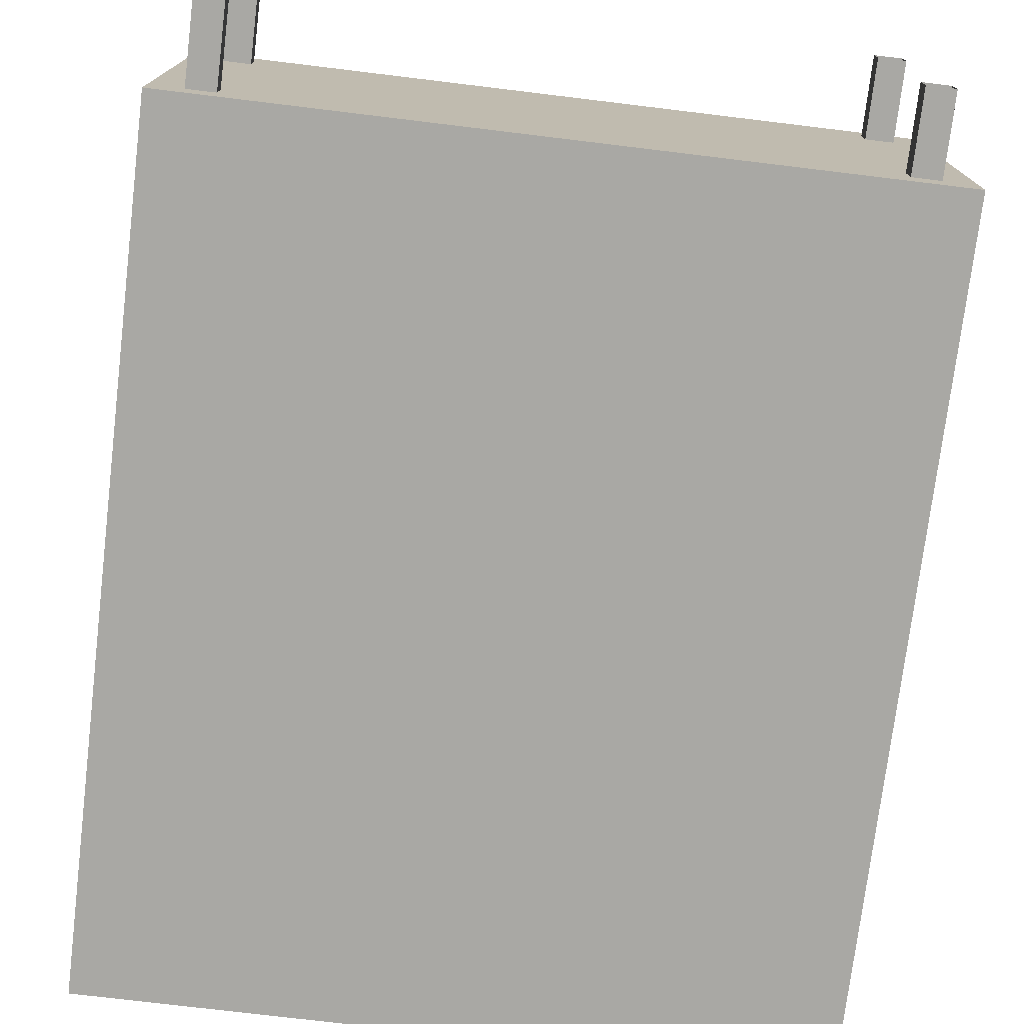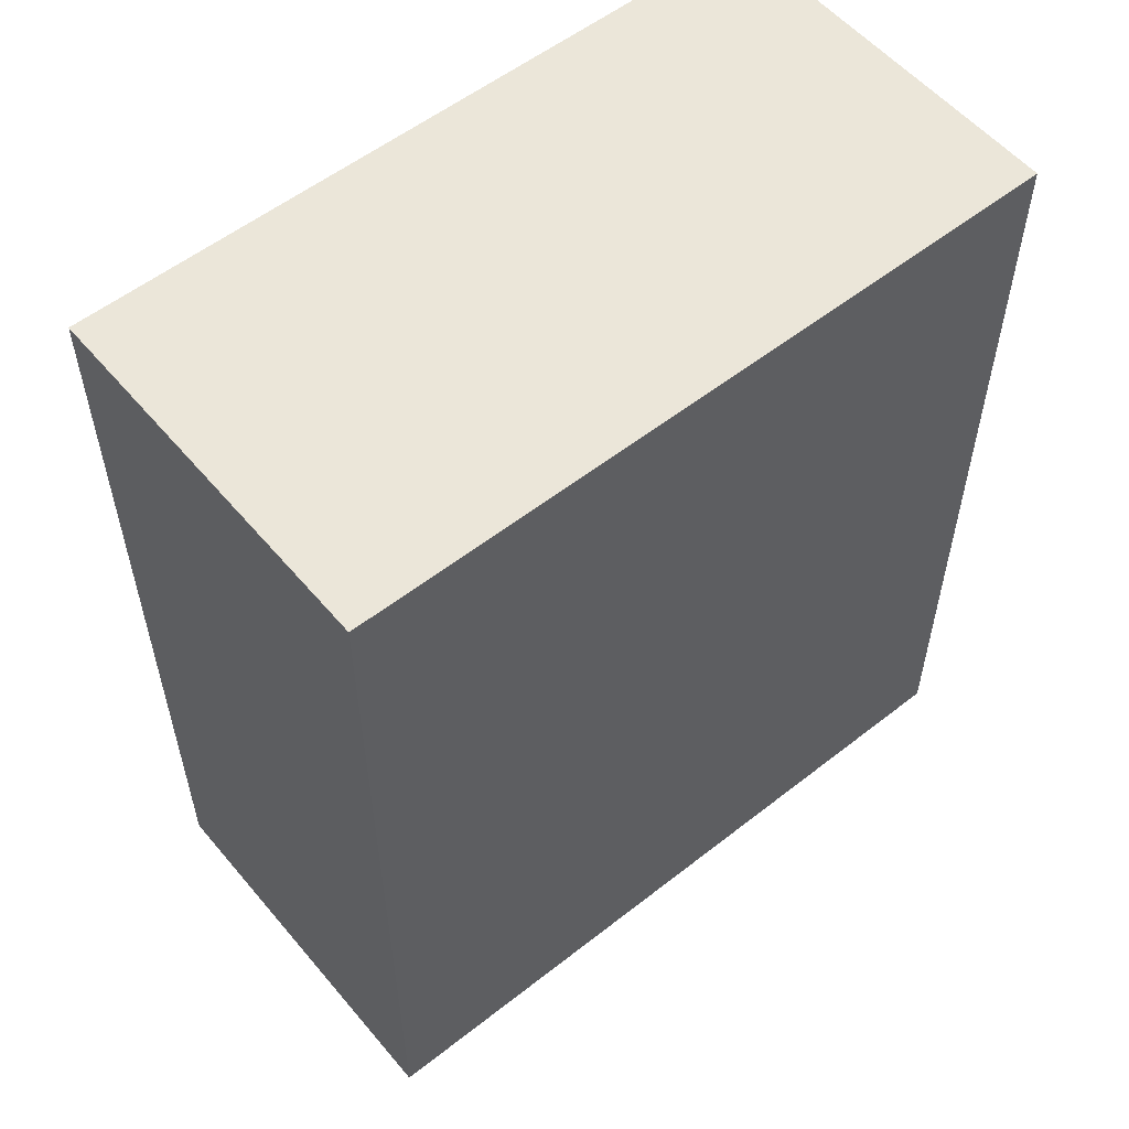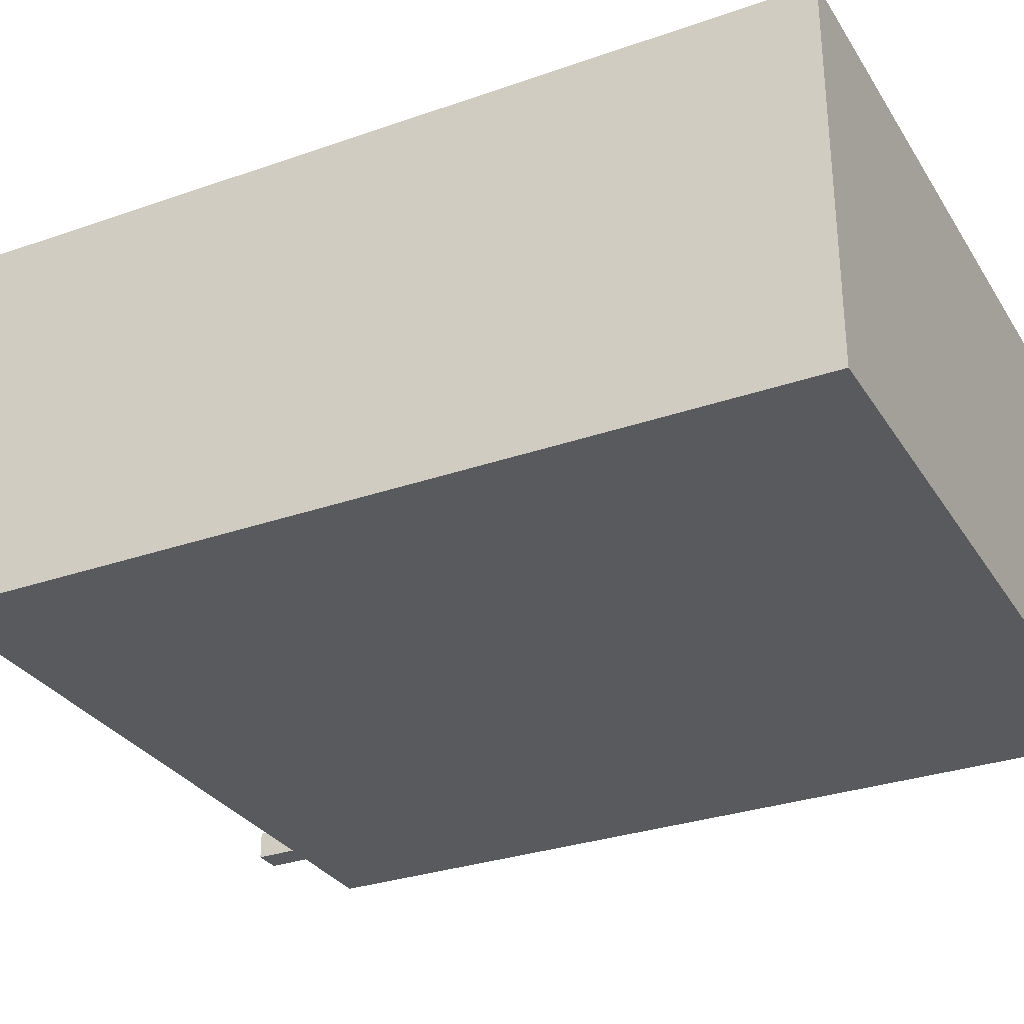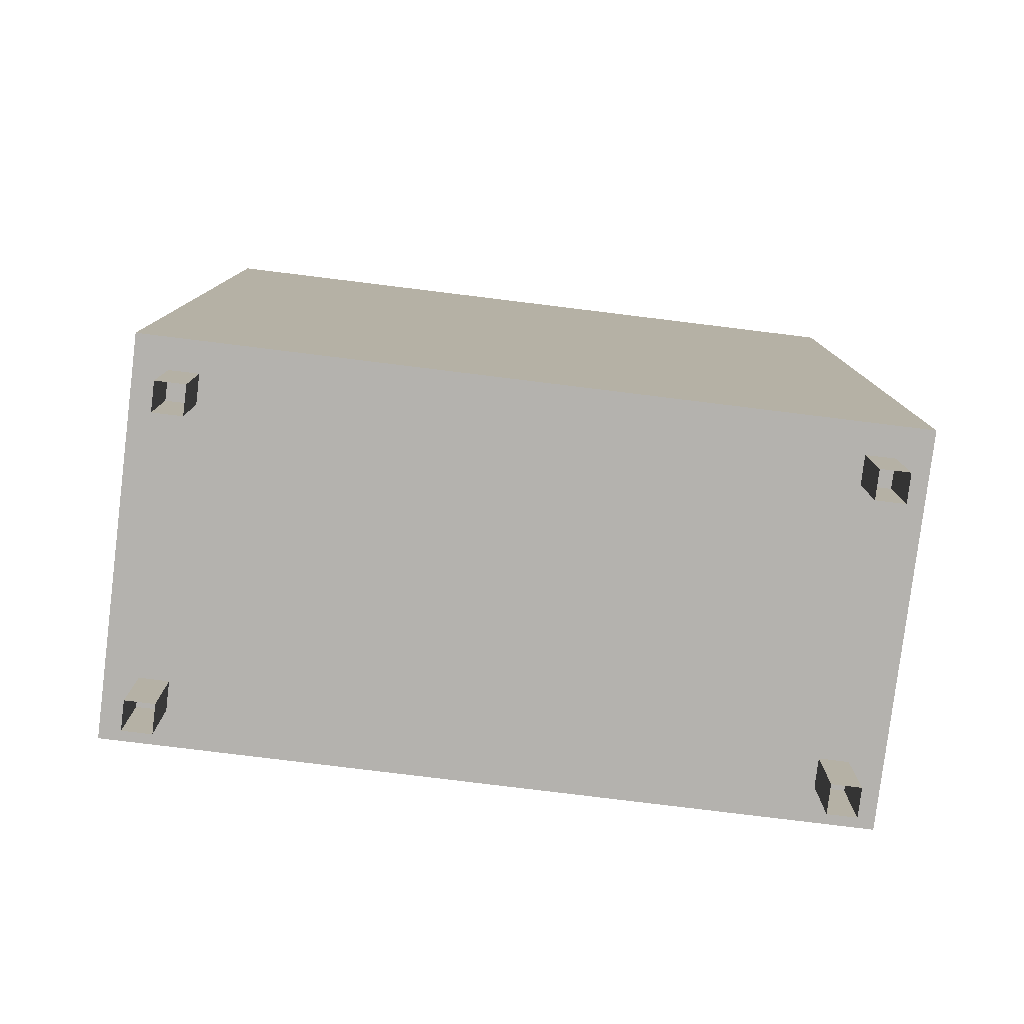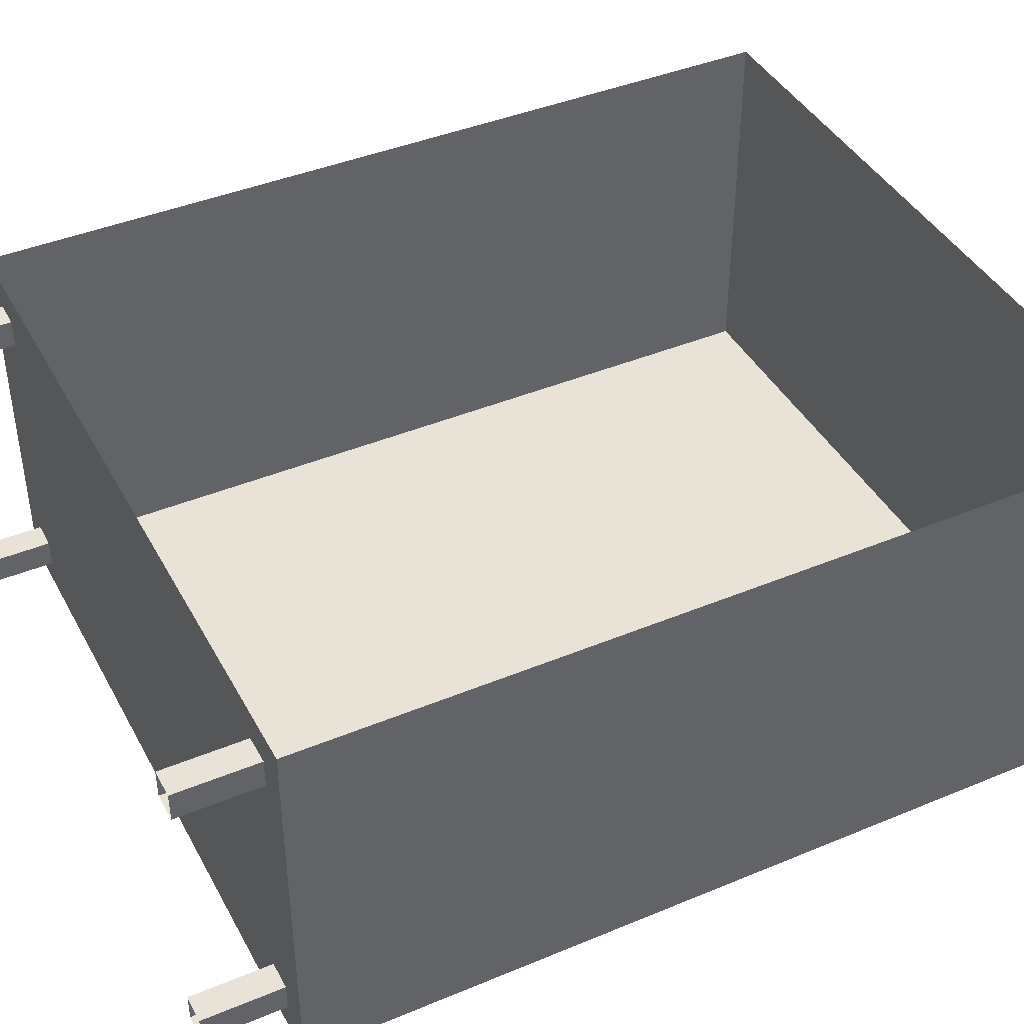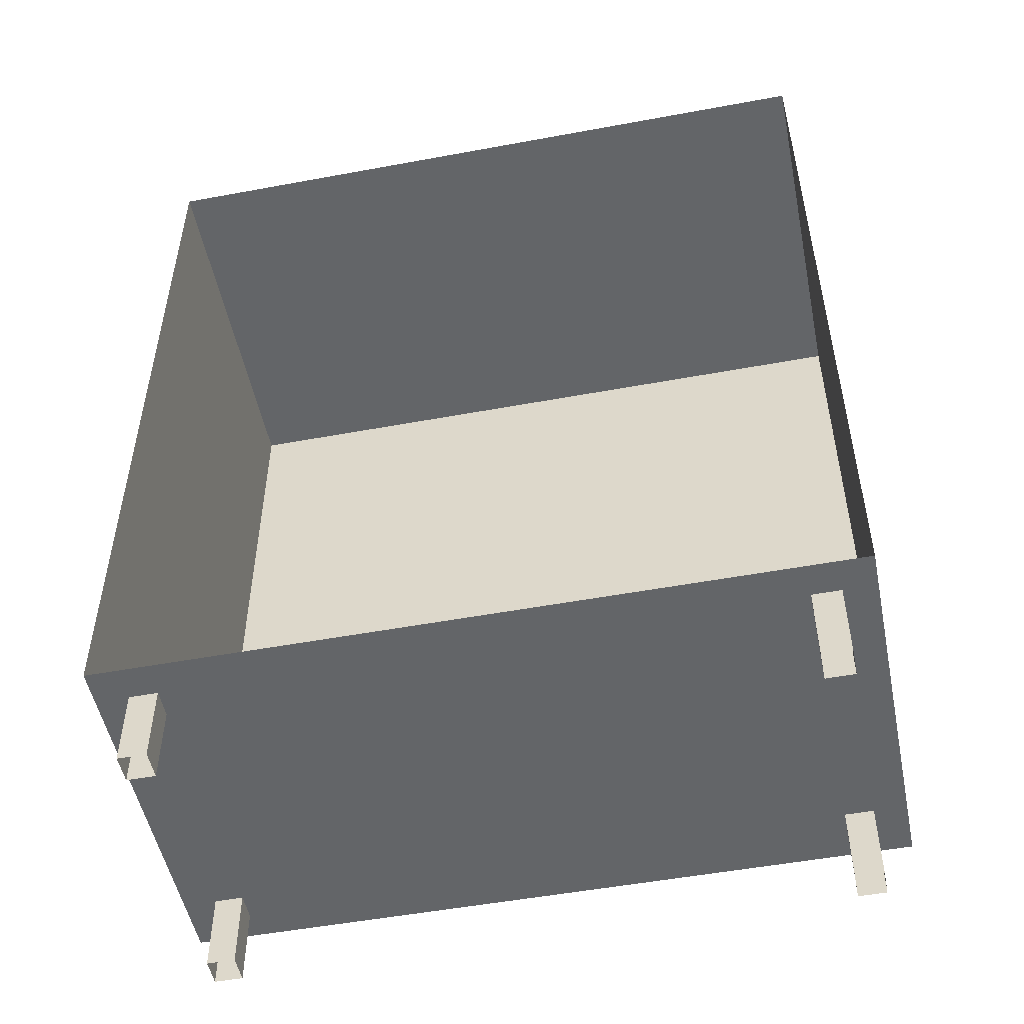
<metadata>
{"format":"obj","ext":"obj","renderer":"f3d","projection":"perspective","resolution":1024,"background":"white","views":[{"elev":-74.9,"azim":-6.9,"up":"+Z"},{"elev":55.7,"azim":140.5,"up":"+Y"},{"elev":-30.5,"azim":116.8,"up":"+Z"},{"elev":-79.8,"azim":173.0,"up":"+Y"},{"elev":41.8,"azim":63.4,"up":"+Z"},{"elev":-51.4,"azim":11.4,"up":"+Y"}]}
</metadata>
<code>
o Cube.010
v -1.339 -1.801 21.58
v -1.339 -2.145 21.58
v -1.339 -1.801 21.7
v -1.339 -2.145 21.7
v -1.458 -1.801 21.58
v -1.458 -2.145 21.58
v -1.458 -1.801 21.7
v -1.458 -2.145 21.7
v -4.278 -1.807 21.84
v -4.278 1.783 21.84
v -4.278 -1.807 20.24
v -4.278 1.783 20.24
v -1.203 -1.807 21.84
v -1.203 1.783 21.84
v -1.203 -1.807 20.24
v -1.203 1.783 20.24
v -1.339 -1.801 20.36
v -1.339 -2.145 20.36
v -1.339 -1.801 20.48
v -1.339 -2.145 20.48
v -1.458 -1.801 20.36
v -1.458 -2.145 20.36
v -1.458 -1.801 20.48
v -1.458 -2.145 20.48
v -4.022 -1.801 21.58
v -4.022 -2.145 21.58
v -4.022 -1.801 21.7
v -4.022 -2.145 21.7
v -4.14 -1.801 21.58
v -4.14 -2.145 21.58
v -4.14 -1.801 21.7
v -4.14 -2.145 21.7
v -4.022 -1.801 20.36
v -4.022 -2.145 20.36
v -4.022 -1.801 20.48
v -4.022 -2.145 20.48
v -4.14 -1.801 20.36
v -4.14 -2.145 20.36
v -4.14 -1.801 20.48
v -4.14 -2.145 20.48
v -1.587 -1.807 20.24
v -1.972 -1.807 20.24
v -2.356 -1.807 20.24
v -2.741 -1.807 20.24
v -3.125 -1.807 20.24
v -3.51 -1.807 20.24
v -3.894 -1.807 20.24
v -3.894 1.783 20.24
v -3.51 1.783 20.24
v -3.125 1.783 20.24
v -2.741 1.783 20.24
v -2.356 1.783 20.24
v -1.972 1.783 20.24
v -1.587 1.783 20.24
v -3.894 -1.807 21.84
v -3.51 -1.807 21.84
v -3.125 -1.807 21.84
v -2.741 -1.807 21.84
v -2.356 -1.807 21.84
v -1.972 -1.807 21.84
v -1.587 -1.807 21.84
v -1.587 1.783 21.84
v -1.972 1.783 21.84
v -2.356 1.783 21.84
v -2.741 1.783 21.84
v -3.125 1.783 21.84
v -3.51 1.783 21.84
v -3.894 1.783 21.84
v -4.278 -1.408 21.84
v -4.278 -1.009 21.84
v -4.278 -0.6102 21.84
v -4.278 -0.2114 21.84
v -4.278 0.1874 21.84
v -4.278 0.5863 21.84
v -4.278 0.9851 21.84
v -4.278 1.384 21.84
v -4.278 1.384 20.24
v -4.278 0.9851 20.24
v -4.278 0.5863 20.24
v -4.278 0.1874 20.24
v -4.278 -0.2114 20.24
v -4.278 -0.6102 20.24
v -4.278 -1.009 20.24
v -4.278 -1.408 20.24
v -1.203 1.384 20.24
v -1.203 0.9851 20.24
v -1.203 0.5863 20.24
v -1.203 0.1874 20.24
v -1.203 -0.2114 20.24
v -1.203 -0.6102 20.24
v -1.203 -1.009 20.24
v -1.203 -1.408 20.24
v -1.203 1.384 21.84
v -1.203 0.9851 21.84
v -1.203 0.5863 21.84
v -1.203 0.1874 21.84
v -1.203 -0.2114 21.84
v -1.203 -0.6102 21.84
v -1.203 -1.009 21.84
v -1.203 -1.408 21.84
v -3.894 1.384 20.24
v -3.894 0.9851 20.24
v -3.894 0.5863 20.24
v -3.894 0.1874 20.24
v -3.894 -0.2114 20.24
v -3.894 -0.6102 20.24
v -3.894 -1.009 20.24
v -3.894 -1.408 20.24
v -3.51 1.384 20.24
v -3.51 0.9851 20.24
v -3.51 0.5863 20.24
v -3.51 0.1874 20.24
v -3.51 -0.2114 20.24
v -3.51 -0.6102 20.24
v -3.51 -1.009 20.24
v -3.51 -1.408 20.24
v -3.125 1.384 20.24
v -3.125 0.9851 20.24
v -3.125 0.5863 20.24
v -3.125 0.1874 20.24
v -3.125 -0.2114 20.24
v -3.125 -0.6102 20.24
v -3.125 -1.009 20.24
v -3.125 -1.408 20.24
v -2.741 1.384 20.24
v -2.741 0.9851 20.24
v -2.741 0.5863 20.24
v -2.741 0.1874 20.24
v -2.741 -0.2114 20.24
v -2.741 -0.6102 20.24
v -2.741 -1.009 20.24
v -2.741 -1.408 20.24
v -2.356 1.384 20.24
v -2.356 0.9851 20.24
v -2.356 0.5863 20.24
v -2.356 0.1874 20.24
v -2.356 -0.2114 20.24
v -2.356 -0.6102 20.24
v -2.356 -1.009 20.24
v -2.356 -1.408 20.24
v -1.972 1.384 20.24
v -1.972 0.9851 20.24
v -1.972 0.5863 20.24
v -1.972 0.1874 20.24
v -1.972 -0.2114 20.24
v -1.972 -0.6102 20.24
v -1.972 -1.009 20.24
v -1.972 -1.408 20.24
v -1.587 1.384 20.24
v -1.587 0.9851 20.24
v -1.587 0.5863 20.24
v -1.587 0.1874 20.24
v -1.587 -0.2114 20.24
v -1.587 -0.6102 20.24
v -1.587 -1.009 20.24
v -1.587 -1.408 20.24
f 24 23 21 22
f 6 5 1 2
f 8 7 5 6
f 4 3 7 8
f 22 21 17 18
f 2 1 3 4
f 76 10 12 77
f 149 54 16 85
f 85 16 14 93
f 41 15 13 61
f 48 12 10 68
f 20 19 23 24
f 18 17 19 20
f 40 39 37 38
f 30 29 25 26
f 32 31 29 30
f 28 27 31 32
f 38 37 33 34
f 26 25 27 28
f 36 35 39 40
f 34 33 35 36
f 16 54 62 14
f 54 53 63 62
f 53 52 64 63
f 52 51 65 64
f 51 50 66 65
f 50 49 67 66
f 49 48 68 67
f 11 47 55 9
f 47 46 56 55
f 46 45 57 56
f 45 44 58 57
f 44 43 59 58
f 43 42 60 59
f 42 41 61 60
f 77 12 48 101
f 101 48 49 109
f 109 49 50 117
f 117 50 51 125
f 125 51 52 133
f 133 52 53 141
f 141 53 54 149
f 42 148 156 41
f 148 147 155 156
f 147 146 154 155
f 146 145 153 154
f 145 144 152 153
f 144 143 151 152
f 143 142 150 151
f 142 141 149 150
f 43 140 148 42
f 140 139 147 148
f 139 138 146 147
f 138 137 145 146
f 137 136 144 145
f 136 135 143 144
f 135 134 142 143
f 134 133 141 142
f 44 132 140 43
f 132 131 139 140
f 131 130 138 139
f 130 129 137 138
f 129 128 136 137
f 128 127 135 136
f 127 126 134 135
f 126 125 133 134
f 45 124 132 44
f 124 123 131 132
f 123 122 130 131
f 122 121 129 130
f 121 120 128 129
f 120 119 127 128
f 119 118 126 127
f 118 117 125 126
f 46 116 124 45
f 116 115 123 124
f 115 114 122 123
f 114 113 121 122
f 113 112 120 121
f 112 111 119 120
f 111 110 118 119
f 110 109 117 118
f 47 108 116 46
f 108 107 115 116
f 107 106 114 115
f 106 105 113 114
f 105 104 112 113
f 104 103 111 112
f 103 102 110 111
f 102 101 109 110
f 11 84 108 47
f 84 83 107 108
f 83 82 106 107
f 82 81 105 106
f 81 80 104 105
f 80 79 103 104
f 79 78 102 103
f 78 77 101 102
f 15 92 100 13
f 92 91 99 100
f 91 90 98 99
f 90 89 97 98
f 89 88 96 97
f 88 87 95 96
f 87 86 94 95
f 86 85 93 94
f 41 156 92 15
f 156 155 91 92
f 155 154 90 91
f 154 153 89 90
f 153 152 88 89
f 152 151 87 88
f 151 150 86 87
f 150 149 85 86
f 9 69 84 11
f 69 70 83 84
f 70 71 82 83
f 71 72 81 82
f 72 73 80 81
f 73 74 79 80
f 74 75 78 79
f 75 76 77 78

</code>
